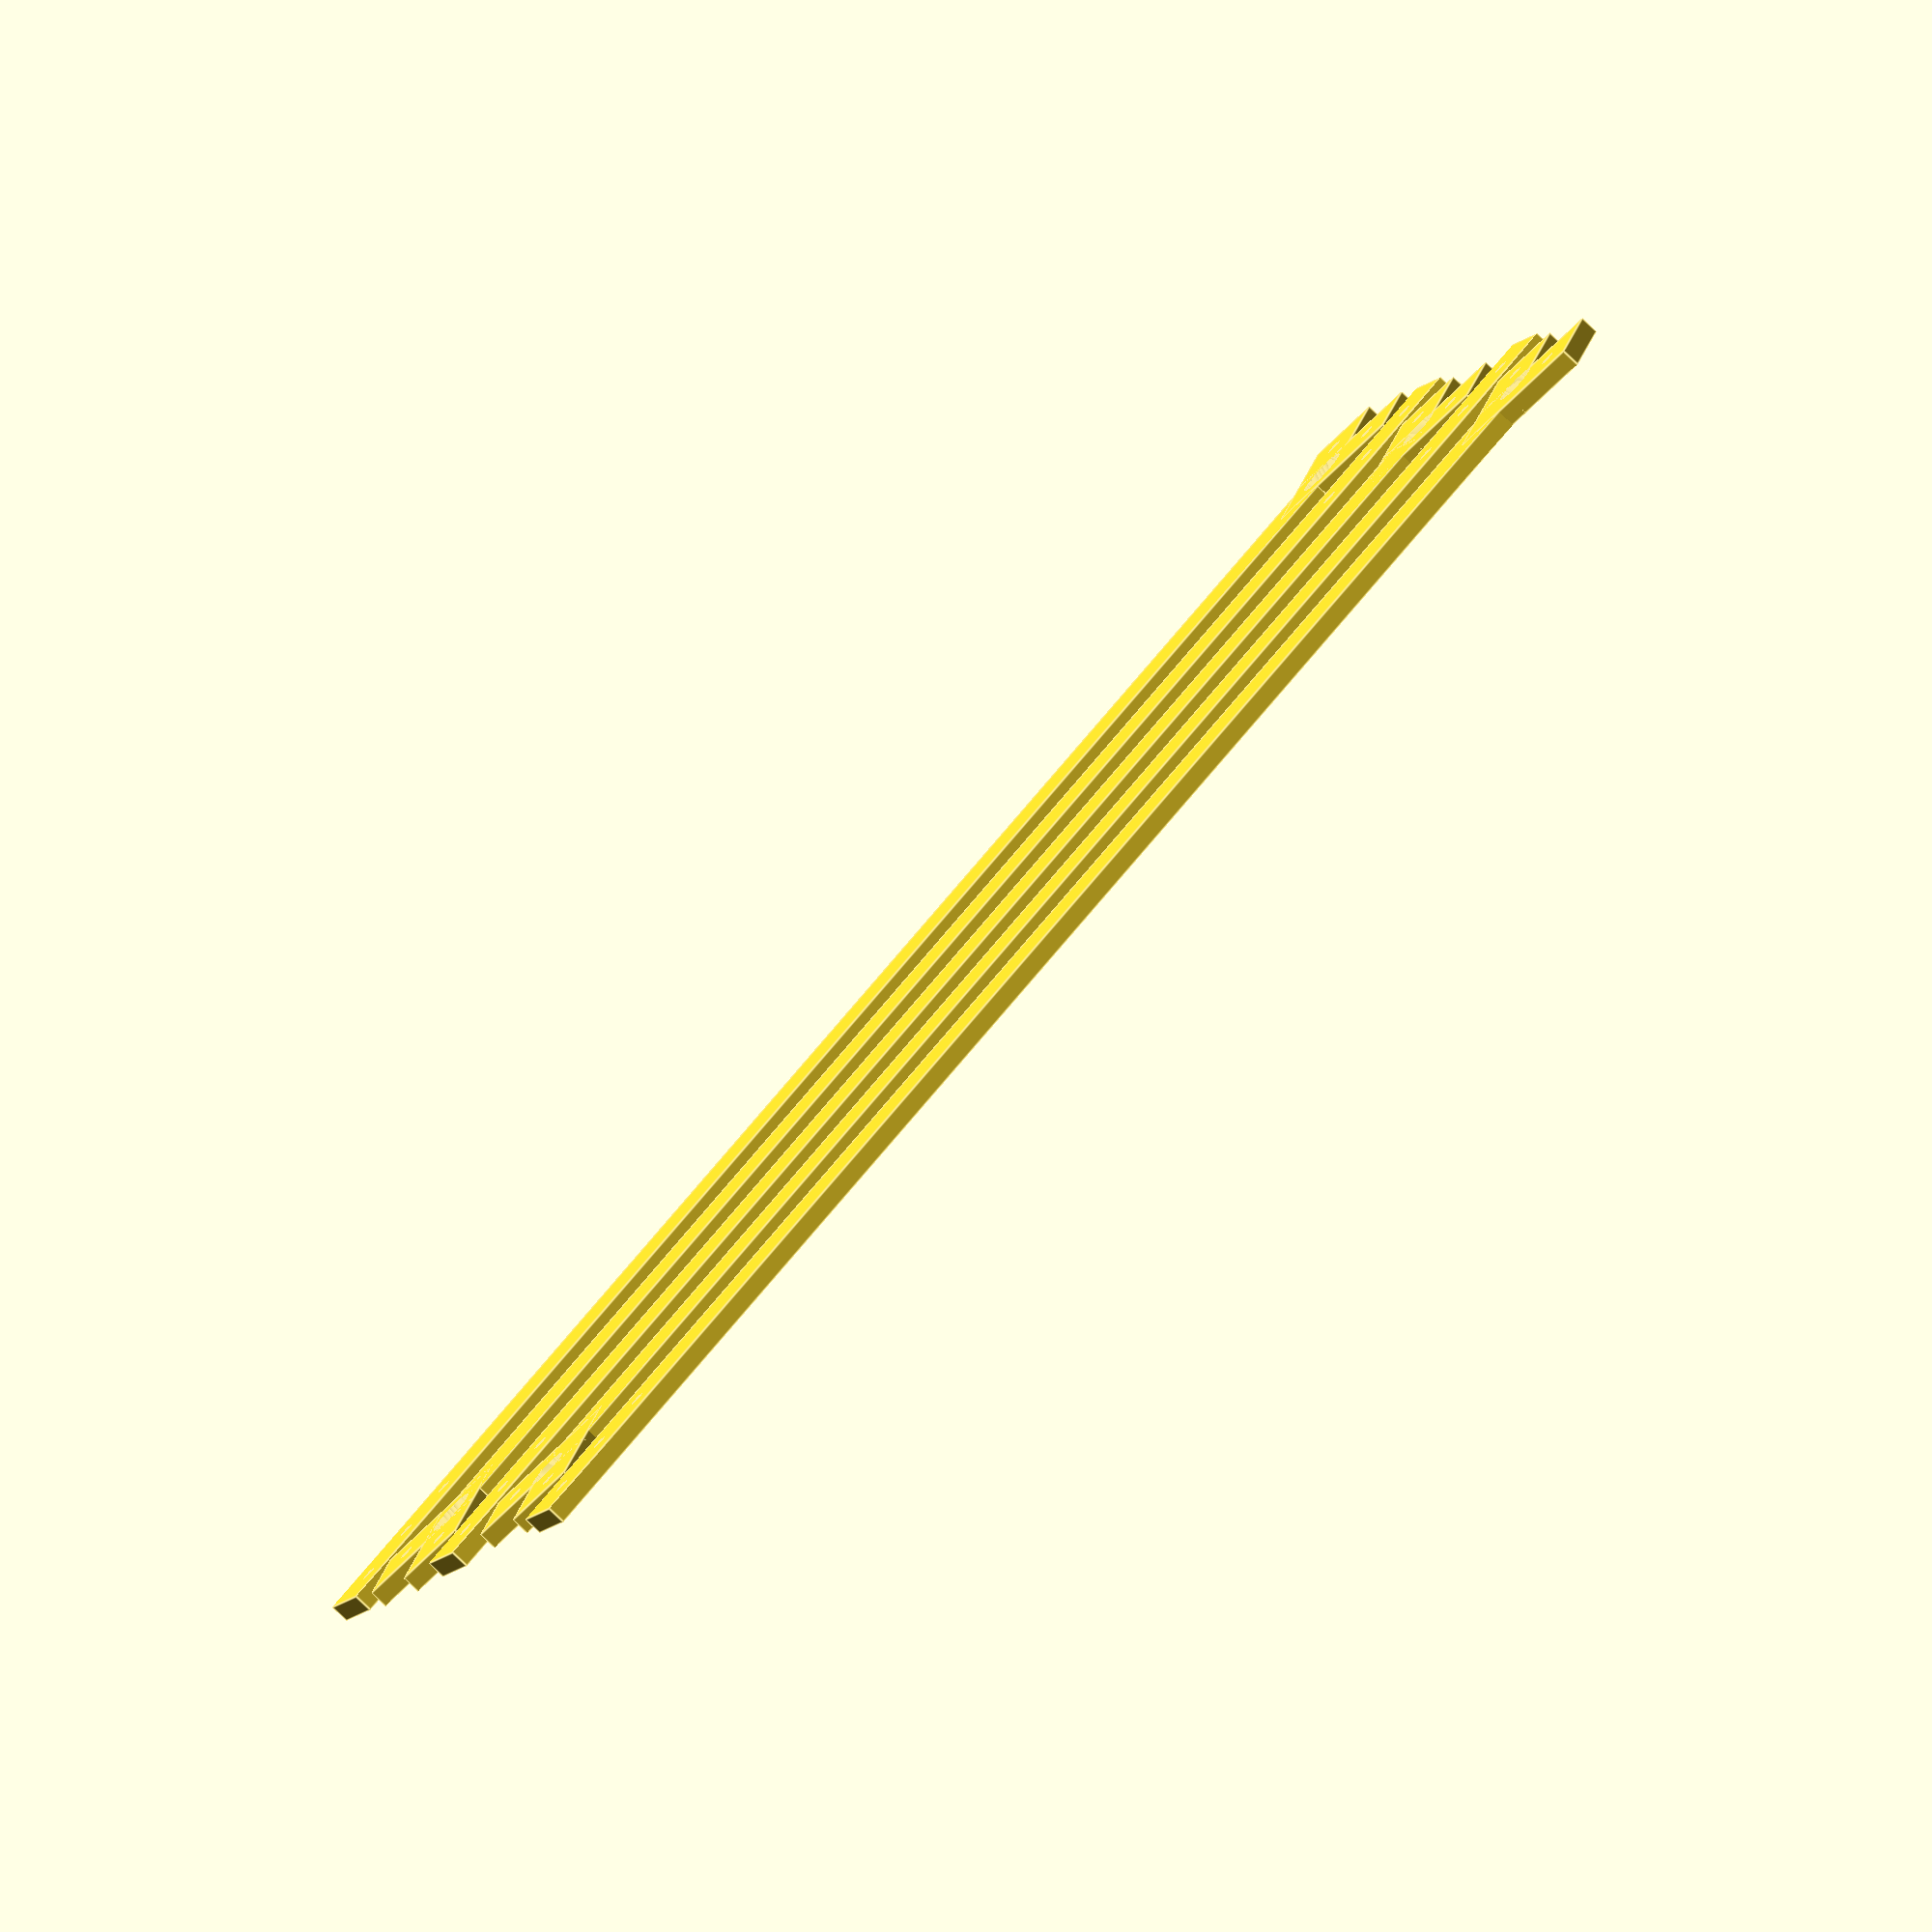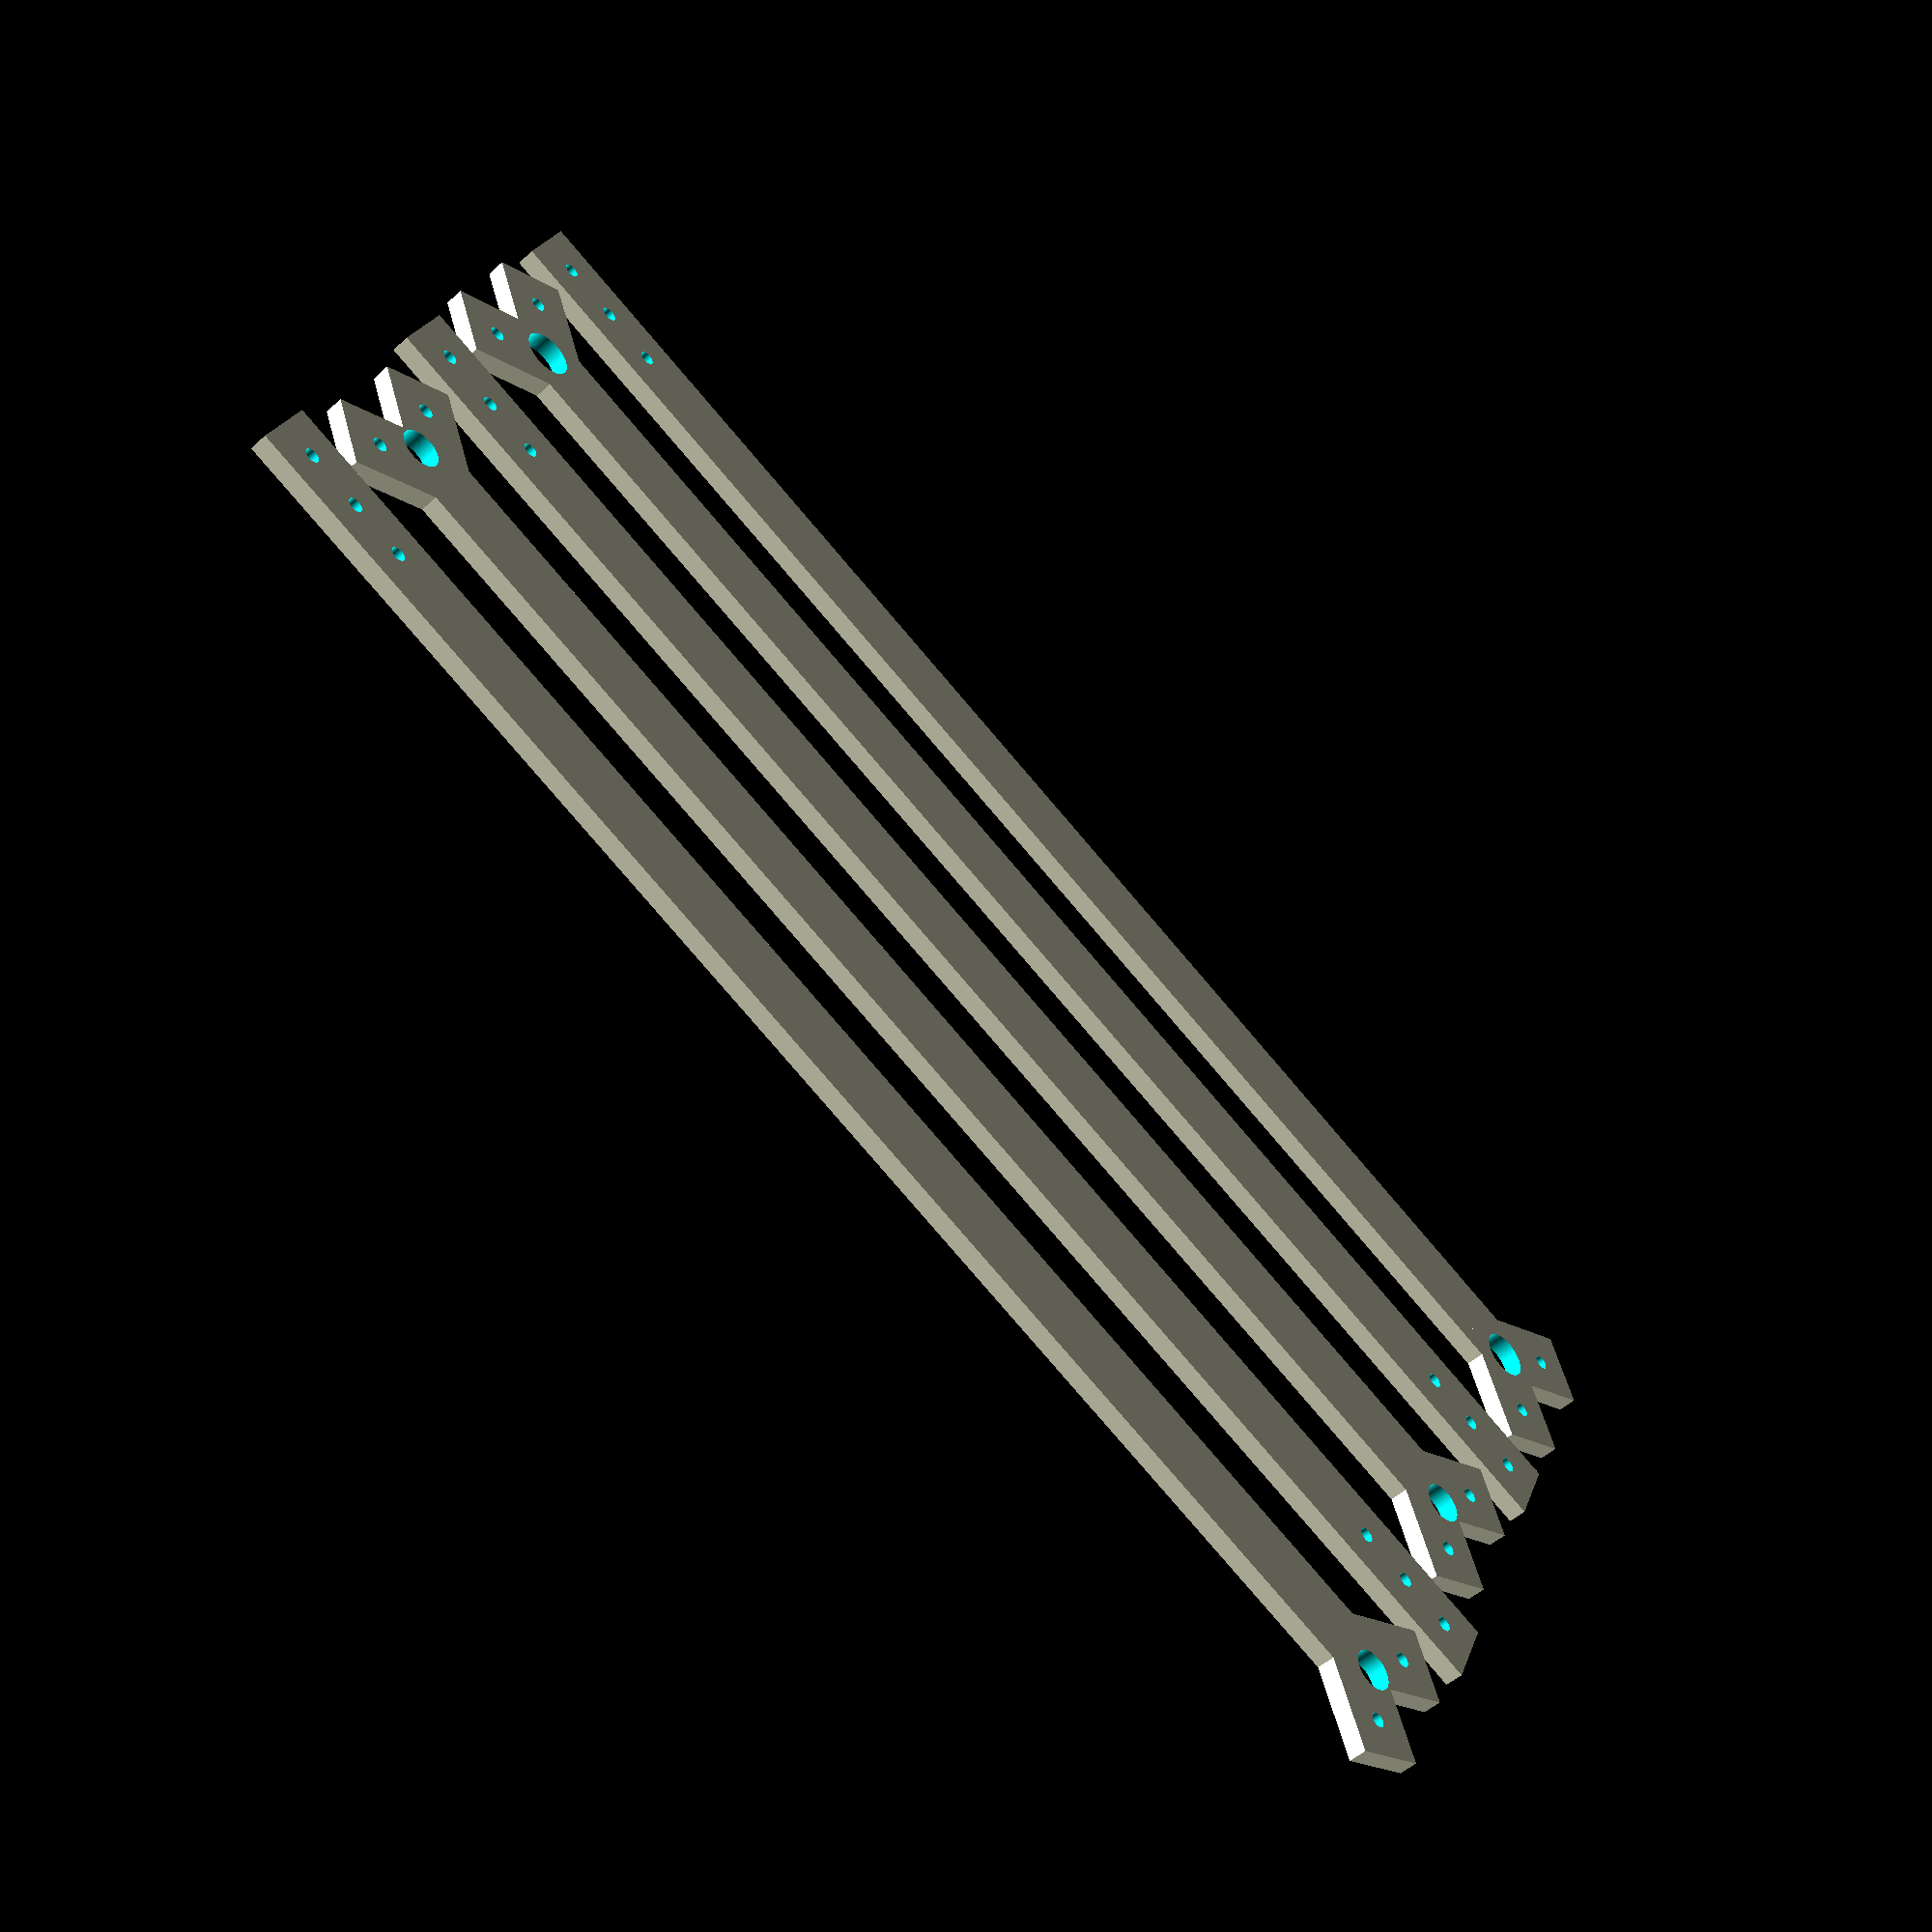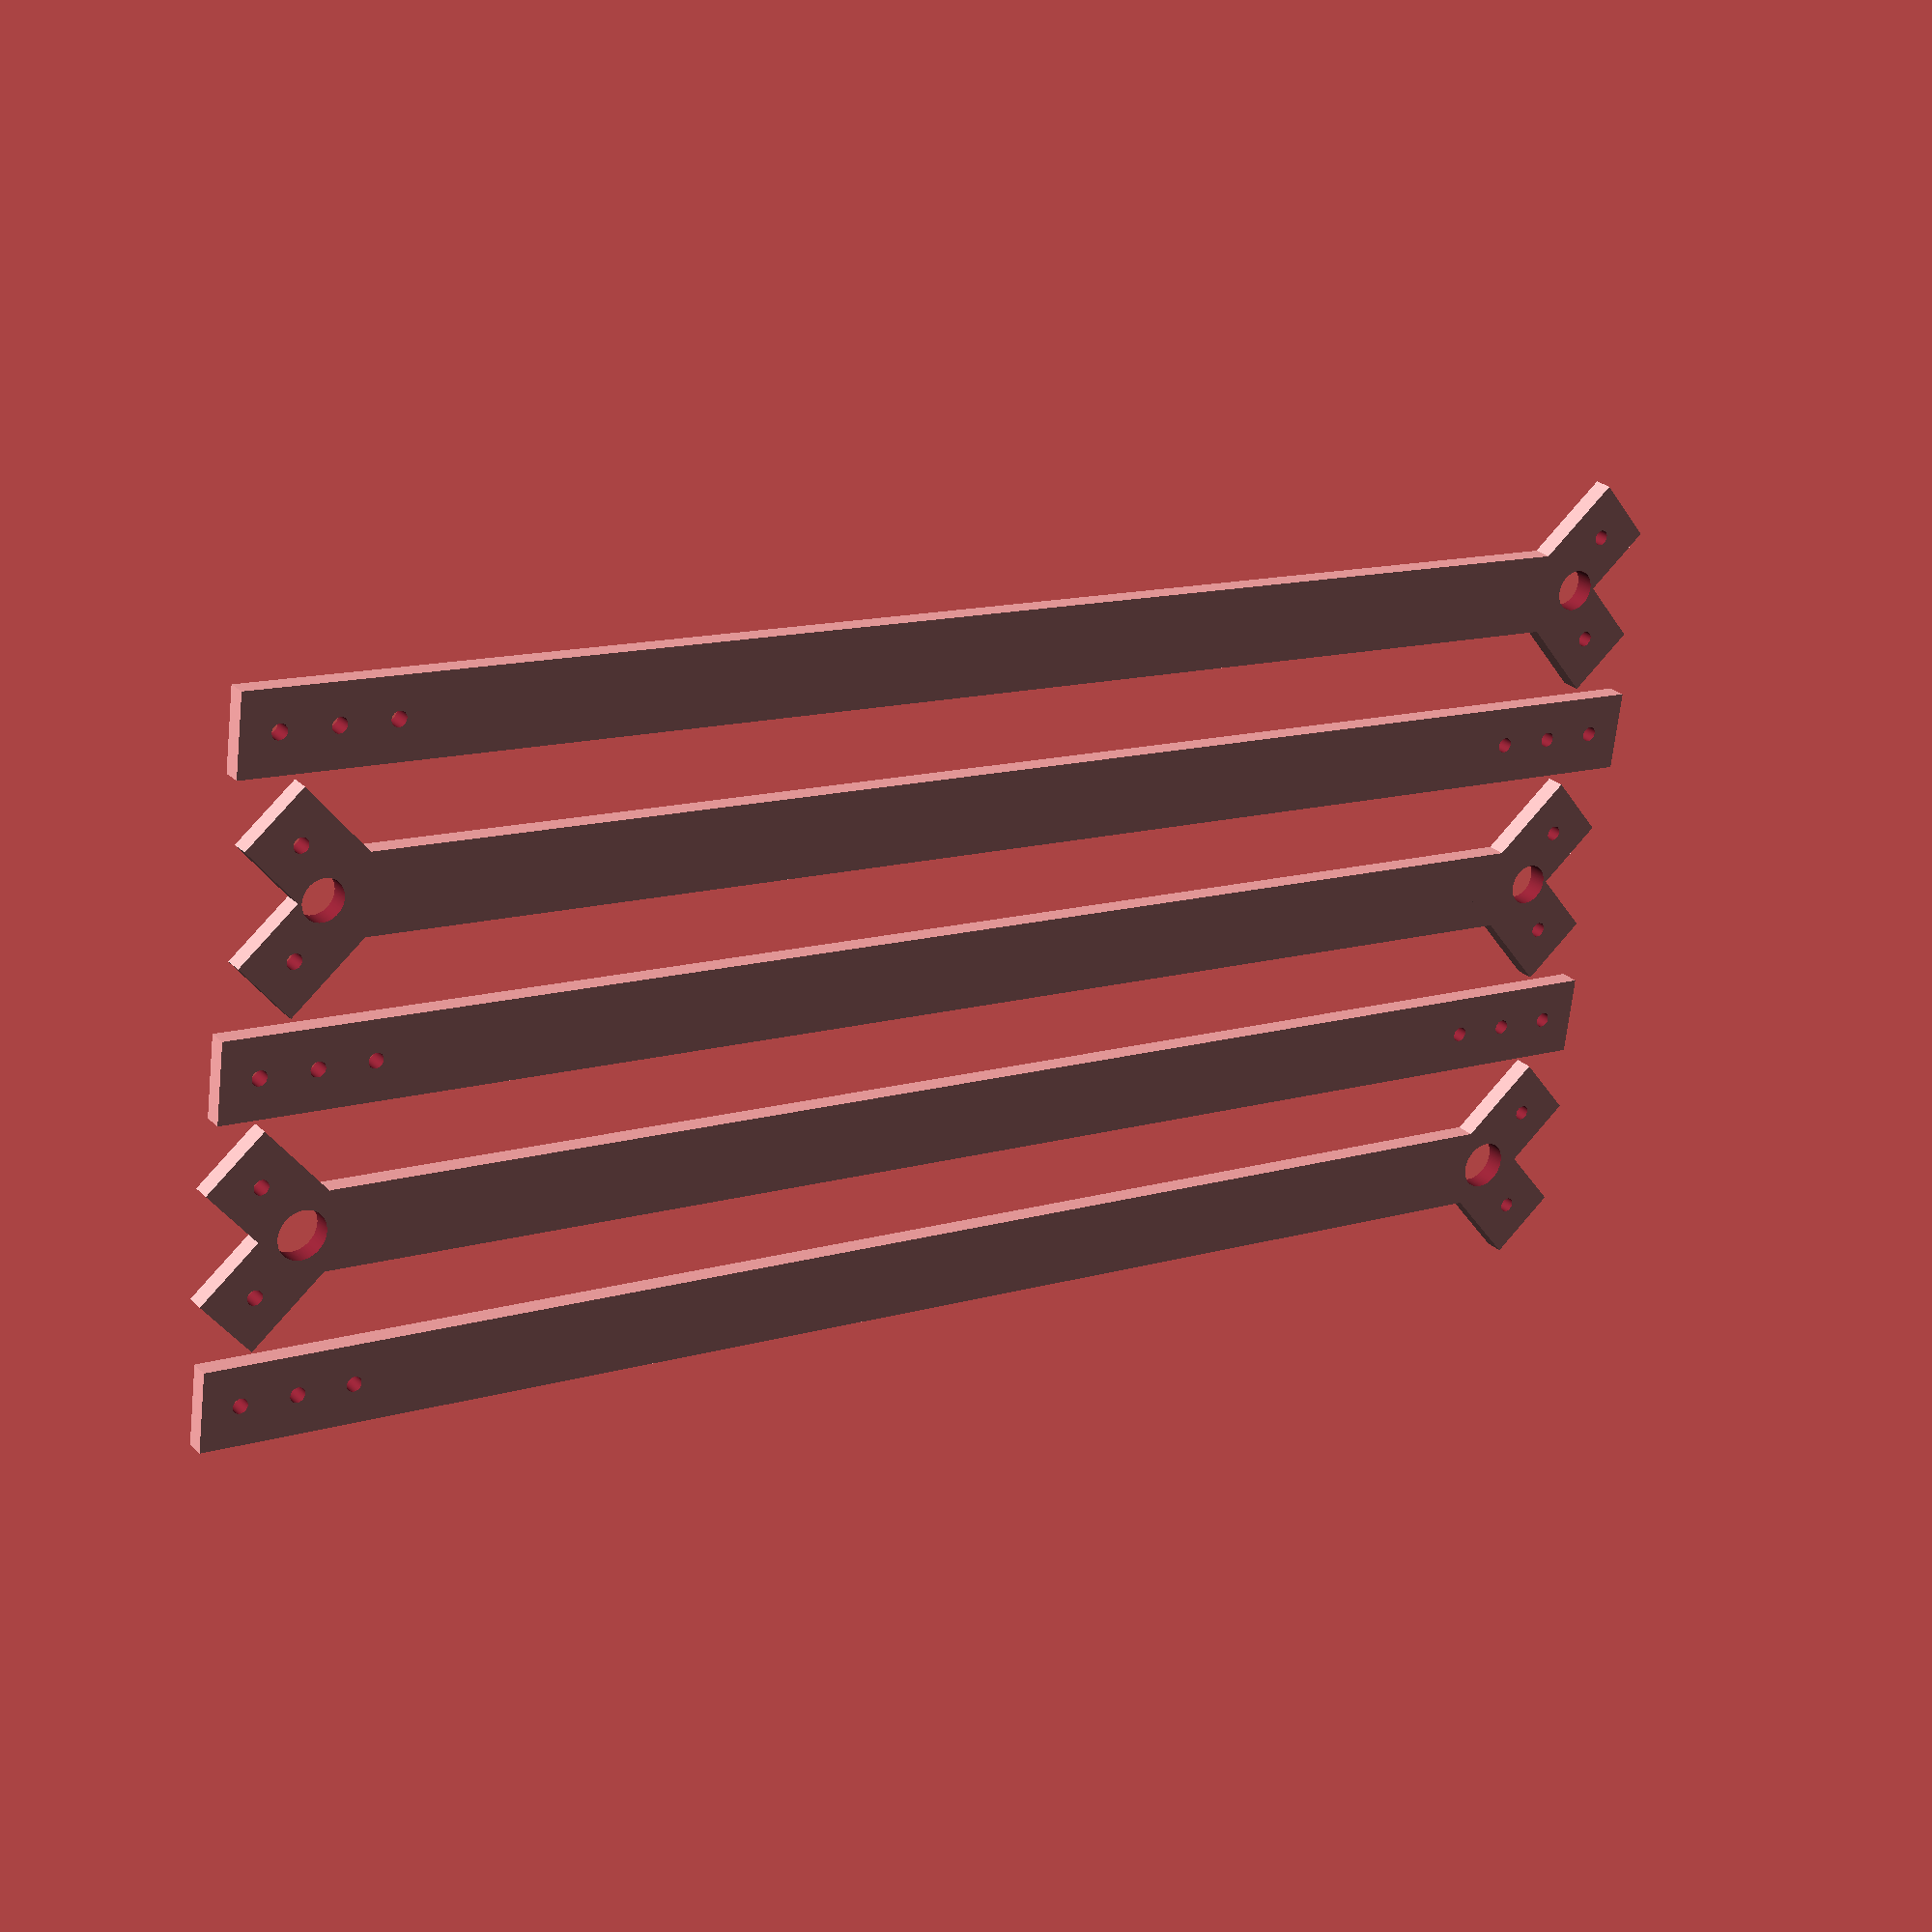
<openscad>
$fn = 200;

// Mode 1 => 3D
// Mode 2 => 2D
mode = 1;

// bearing_arrangement 1 => bearing inside indicator
// bearing_arrangement 2 => bearing inside regulator
bearing_arrangement = 2;

gap = 2;

// slack config for 3d printing
//loose_slack = 0.3;
//tight_slack = 0.1;

// slack config for laser cut
loose_slack = 0;
tight_slack = -0.1;

regulateur_length = 282; // Test à 282, 277 n'était vraiment pas suffisant pour des poulies à 28 dents. Originalement 276mm
regulateur_width = 21;
regulateur_thickness = 5;
regulateur_oblong_holes_width = 8; // Width of indicator mounting holes in regulator.
regulateur_oblong_holes_shift = 0; // Indicator mounting holes shift 

indicateur_length = 120;
indicateur_width = 18;
indicateur_thickness = 5;

mat_width = 21;
mat_thickness = 5;
mat_bottom_to_center_distance = 393; //mat_length - mat_width/2;
mat_end_width = 40;
mat_fixation_hole_diameter = 4;
mat_fixation_hole_1_height = 10;
mat_fixation_hole_2_height = 25;
mat_fixation_hole_3_height = 40;
mat_bearing_diameter = 13;
mat_bearing_hold_diameter = mat_bearing_diameter - 2;

bearing_diameter_slack = 2 * tight_slack;
bearing_diameter = 13 + bearing_diameter_slack;
bearing_hold_diameter = bearing_diameter - 2;
bearing_embedment = 20;

screw_diameter_slack = 2 * loose_slack;
screw_diameter = 4 + screw_diameter_slack;
driving_hole_diameter = 3.2;
driving_hole_pitch = 7;
mark_hole_diameter = 1;

// Rectangular windows in the middle of pieces
window_width = 3;
window_spacing = 9;

regulator_windowing_margin = 25;
regulator_windowing_length = 90;
regulator_window_border = 5;

indicator_windowing_margin = 20;
indicator_windowing_length = 90;
indicator_window_border = 3.5;


// Calculated
mat_total_length = mat_bottom_to_center_distance + mat_end_width/2*sqrt(2)*1/3 + mat_end_width/4*sqrt(2);

module mat(bearing_diameter = 5, length_shift = 0) {
    echo(str("mat total length: ", mat_total_length + length_shift));
    
    mat_length = mat_bottom_to_center_distance - bearing_diameter/2;
    
    difference() {
        union() {
            // Mat
            cube([mat_length, mat_width, mat_thickness]);
            
            translate([mat_bottom_to_center_distance, mat_width/2, 0]) {
                // pseudo Labomedia logo end
                mat_end(bearing_diameter, length_shift);
            }
        }
        
        // Fixation holes
        translate([mat_fixation_hole_1_height, mat_width/2, -1])
            cylinder(d=mat_fixation_hole_diameter + loose_slack, h=mat_thickness + 2);
        translate([mat_fixation_hole_2_height, mat_width/2, -1])
            cylinder(d=mat_fixation_hole_diameter + loose_slack, h=mat_thickness + 2);
        translate([mat_fixation_hole_3_height, mat_width/2, -1])
            cylinder(d=mat_fixation_hole_diameter + loose_slack, h=mat_thickness + 2);
    }
}

module labomedia_logo_end() {
    // pseudo Labomedia logo end
    rotate([0, 0, -45])
        translate([-mat_end_width/2, -mat_end_width/2, 0]) {
            union() {
                cube([mat_end_width, mat_end_width/2, mat_thickness]);
                cube([mat_end_width/2, mat_end_width, mat_thickness]);
            }
        }
}

module mat_end(bearing_diameter = 3, length_shift = 0) {
    translate([mat_end_width/2*sqrt(2)*1/3 + length_shift, 0, 0])
    difference() {
        labomedia_logo_end();
        
        // Bearing hole
        //translate([-mat_end_width/2/sqrt(2)/1.8, 0, -1])
        translate([-mat_end_width/2*sqrt(2)*1/3 - length_shift, 0, -1])
            cylinder(d=bearing_diameter + tight_slack, h=mat_thickness + 2);
        
        // Left fixation hole
        translate([0, mat_end_width*sqrt(2)/4, -1])
            cylinder(d=mat_fixation_hole_diameter + loose_slack, h=mat_thickness + 2);
        
        // Right fixation hole
        translate([0, -mat_end_width*sqrt(2)/4, -1])
            cylinder(d=mat_fixation_hole_diameter + loose_slack, h=mat_thickness + 2);
    }
        
}

module regulateur_3d() {
    difference() {
        union() {
            translate([regulateur_width/2, 0, 0])
                cube([regulateur_length - regulateur_width,regulateur_width,regulateur_thickness]);
            
            translate([regulateur_width/2, regulateur_width/2, 0])
                cylinder(d=regulateur_width, h=regulateur_thickness);
            
            translate([regulateur_length -regulateur_width/2, regulateur_width/2, 0]) 
                cylinder(d=regulateur_width, h=regulateur_thickness);

        }

        if (bearing_arrangement == 1) {
            // Left hole
            translate([regulateur_width/2, regulateur_width/2, -1]) {
                translate([regulateur_oblong_holes_width/2 + regulateur_oblong_holes_shift, 0, 0])
                    cylinder(d=screw_diameter, h=regulateur_thickness+2);
                translate([-regulateur_oblong_holes_width/2 + regulateur_oblong_holes_shift, 0, 0])
                    cylinder(d=screw_diameter, h=regulateur_thickness+2);
                translate([-regulateur_oblong_holes_width/2 + regulateur_oblong_holes_shift, -screw_diameter/2, 0])
                    cube([regulateur_oblong_holes_width, screw_diameter, regulateur_thickness + 2]);
            }
            
            
            // Right hole
            translate([regulateur_length - regulateur_width/2, regulateur_width/2, -1]) {
                translate([regulateur_oblong_holes_width/2 + regulateur_oblong_holes_shift, 0, 0])
                    cylinder(d=screw_diameter, h=regulateur_thickness+2);
                translate([-regulateur_oblong_holes_width/2 + regulateur_oblong_holes_shift, 0, 0])
                    cylinder(d=screw_diameter, h=regulateur_thickness+2);
                translate([-regulateur_oblong_holes_width/2 + regulateur_oblong_holes_shift, -screw_diameter/2, 0])
                    cube([regulateur_oblong_holes_width, screw_diameter, regulateur_thickness + 2]);            
            }
        }
        
        if (bearing_arrangement == 2) {
            // Left Hole
            translate([regulateur_width/2, regulateur_width/2, -1]) {
                cylinder(d=bearing_hold_diameter, h=indicateur_width+1);
            }
            translate([regulateur_width/2, regulateur_width/2, indicateur_thickness - bearing_embedment]) {
                cylinder(d=bearing_diameter, h=bearing_embedment+1);
            }
            
            // Right Hole
            translate([regulateur_length - regulateur_width/2, regulateur_width/2, -1]) {
                cylinder(d=bearing_hold_diameter, h=indicateur_width+1);
            }
            translate([regulateur_length - regulateur_width/2, regulateur_width/2, indicateur_thickness - bearing_embedment]) {
                cylinder(d=bearing_diameter, h=bearing_embedment+1);
            }
        }
        
        // Center hole
        translate([regulateur_length/2,regulateur_width/2, -1]) {
            cylinder(d=screw_diameter, h=regulateur_width+2);
        }
        

        // Left windows
        //windowing_lstart = regulateur_width/2 + regulateur_oblong_holes_width/2 + regulateur_oblong_holes_shift + screw_diameter/2 + windowing_margin;
        windowing_lstart = regulator_windowing_margin;
        //windowing_lend = regulateur_length/2 - screw_diameter/2 - windowing_margin;
        windowing_lend = regulator_windowing_margin + regulator_windowing_length;
        windowing_center_shift = 0;
        for ( i = [windowing_lstart : window_width + window_spacing : windowing_lend] ) {
            translate([i + windowing_center_shift, regulator_window_border, -1])
                cube([window_width, regulateur_width - 2*regulator_window_border, regulateur_thickness+2]);
        }
        
        // Right windows
        //windowing_rstart = regulateur_length - regulateur_width/2 - regulateur_oblong_holes_width/2 - regulateur_oblong_holes_shift - screw_diameter/2 - windowing_margin;
        windowing_rstart = regulateur_length - regulator_windowing_margin;
        //windowing_rend = regulateur_length/2 + screw_diameter/2 + windowing_margin;
        windowing_rend = regulateur_length - regulator_windowing_margin - regulator_windowing_length;
        windowing_center_shift = 0;
        for ( j = [windowing_rstart : -window_width - window_spacing : windowing_rend] ) {
            translate([j - window_width - windowing_center_shift, regulator_window_border, -1])
                cube([window_width, regulateur_width - 2*regulator_window_border, regulateur_thickness+2]);
        }
            
    }
}

module indicateur_3d() {
    difference() {
        union() {
            translate([indicateur_width/2, 0, 0])
                cube([indicateur_length - indicateur_width/2,indicateur_width,indicateur_thickness]);
            
            translate([indicateur_width/2, indicateur_width/2, 0])
                cylinder(d=indicateur_width, h=indicateur_thickness);
        }
    
        if (bearing_arrangement == 1) {
            // Hole
            translate([indicateur_width/2, indicateur_width/2, -1]) {
                cylinder(d=bearing_hold_diameter, h=indicateur_width+1);
            }
            translate([indicateur_width/2, indicateur_width/2, indicateur_thickness - bearing_embedment]) {
                cylinder(d=bearing_diameter, h=bearing_embedment+1);
            }
        }
        
        if (bearing_arrangement == 2) {
            // Hole
            translate([indicateur_width/2, indicateur_width/2, -1]) {
                cylinder(d=screw_diameter, h=indicateur_thickness+2);
            }
        }
        
        // Windows
        //windowing_start = indicateur_width/2 + bearing_hold_diameter/2 + windowing_margin;
        windowing_start = indicator_windowing_margin;
        windowing_end = indicator_windowing_margin + indicator_windowing_length;
        windowing_center_shift = 0;
        for ( i = [windowing_start : window_width + window_spacing : windowing_end] ) {
            translate([i + windowing_center_shift, indicator_window_border, -1])
                cube([window_width, indicateur_width - 2*indicator_window_border, regulateur_thickness+2]);
        }
    }
}

module 3d() {
//    indicateur_3d();
//    translate([gap + indicateur_length, 0])
//        indicateur_3d();
//
//    translate([0,gap + indicateur_width]) {
//        regulateur_3d();
//    
//        translate([0,gap + regulateur_width])
//            regulateur_3d();
//    }
    
    // 2x mat with bearing hole diameter
    mat(mat_bearing_diameter, 2);
    
    translate([mat_total_length, mat_end_width + gap, 0])
        mirror()
            mat(mat_bearing_diameter, 2);
    
    // 3x mat with bearing hole hold diameter
    
    translate([0, 2*(mat_end_width + gap), 0])
        mat(mat_bearing_hold_diameter, -3);
        
    translate([mat_total_length, 3*(mat_end_width + gap), 0])
        mirror()
            mat(mat_bearing_hold_diameter, -3);
        
    translate([0, 4*(mat_end_width + gap), 0])
        mat(mat_bearing_hold_diameter, -3);
    
    // 5 mat_end
//    translate([mat_end_width/4*sqrt(2)/2 + gap, mat_end_width*sqrt(2) / 2 + mat_width + gap, 0])
//    for ( i = [1 : 1 : 5]) {
//        translate([i * mat_end_width*sqrt(2)*3/4, 0, 0])
//            mat_end(mat_bearing_hold_diameter);
//    }    
//    translate([mat_total_length, mat_end_width*sqrt(2) + mat_width + 2*gap, 0])
//        mirror()
//            mat(mat_bearing_diameter);
}

if( mode == 1 ) {
    3d();
    

}

if( mode == 2 ) {
    projection(cut=false)
        3d();
}
   

if( mode == 3 ) {
    // Test 3D
    
    bearings_gap = 1;
    difference() {
        cube([2*regulateur_width, regulateur_width,regulateur_thickness]);
        
        translate([regulateur_width, regulateur_width/2, 0]) {
            // Translate to hole center
            // traversing hole
            translate([0, 0, -1])
                cylinder(d=bearing_hold_diameter, h=regulateur_thickness+2);
            
            translate([0, 0, -1])
                cylinder(d=bearing_diameter, h=(regulateur_thickness - bearings_gap)/2 + 1);
            
            translate([0, 0, (regulateur_thickness - bearings_gap)/2 + bearings_gap])
                cylinder(d=bearing_diameter, h=regulateur_thickness);
        }
    }
}

if( mode == 4 ) {
    
    rondelle(screw_diameter, screw_diameter+2, 1);
}

</openscad>
<views>
elev=79.4 azim=204.8 roll=226.4 proj=o view=edges
elev=229.4 azim=336.3 roll=44.7 proj=p view=wireframe
elev=334.3 azim=7.4 roll=325.9 proj=p view=solid
</views>
